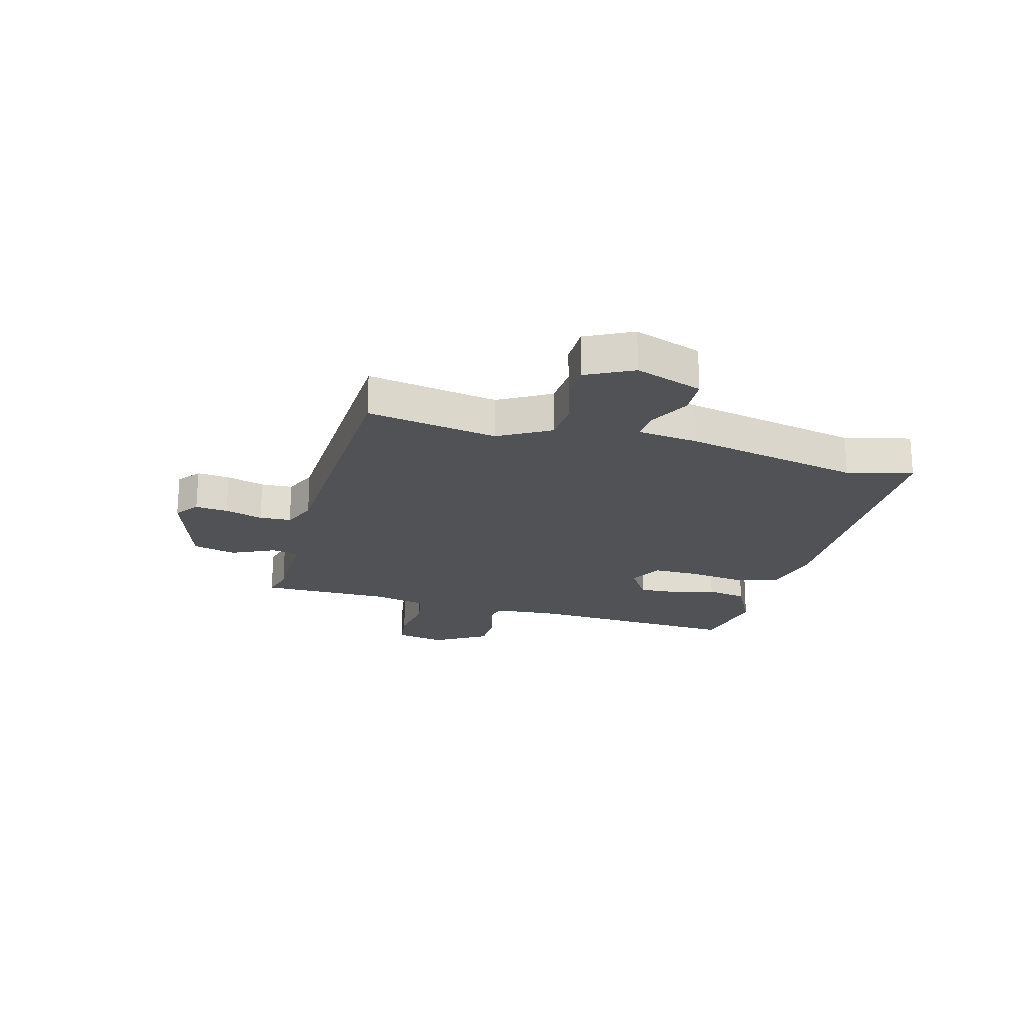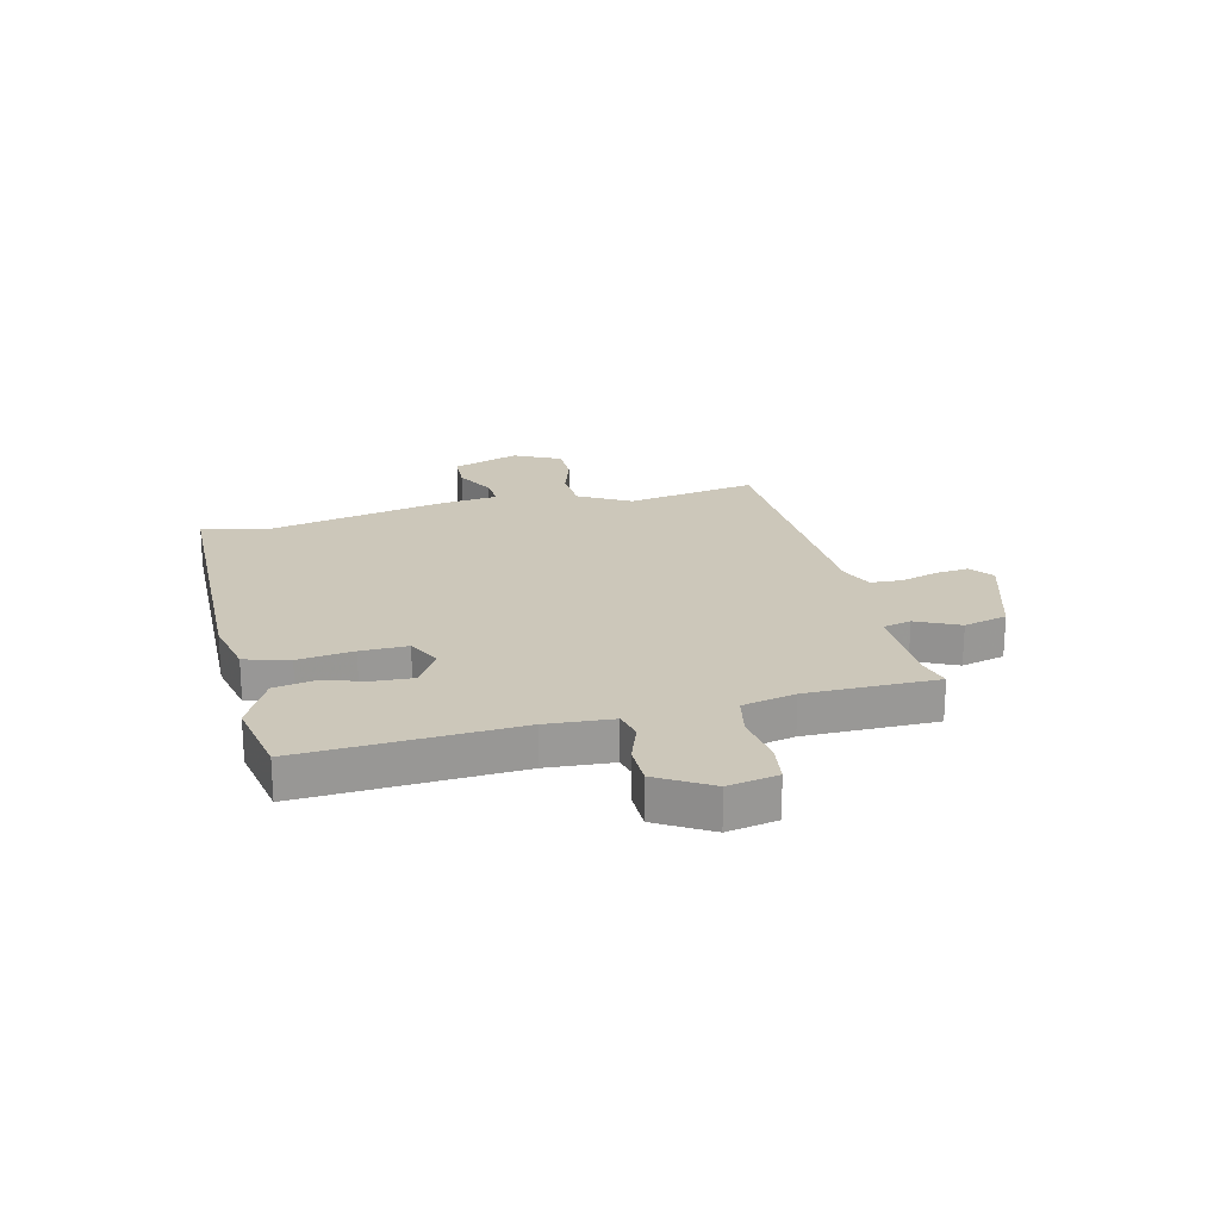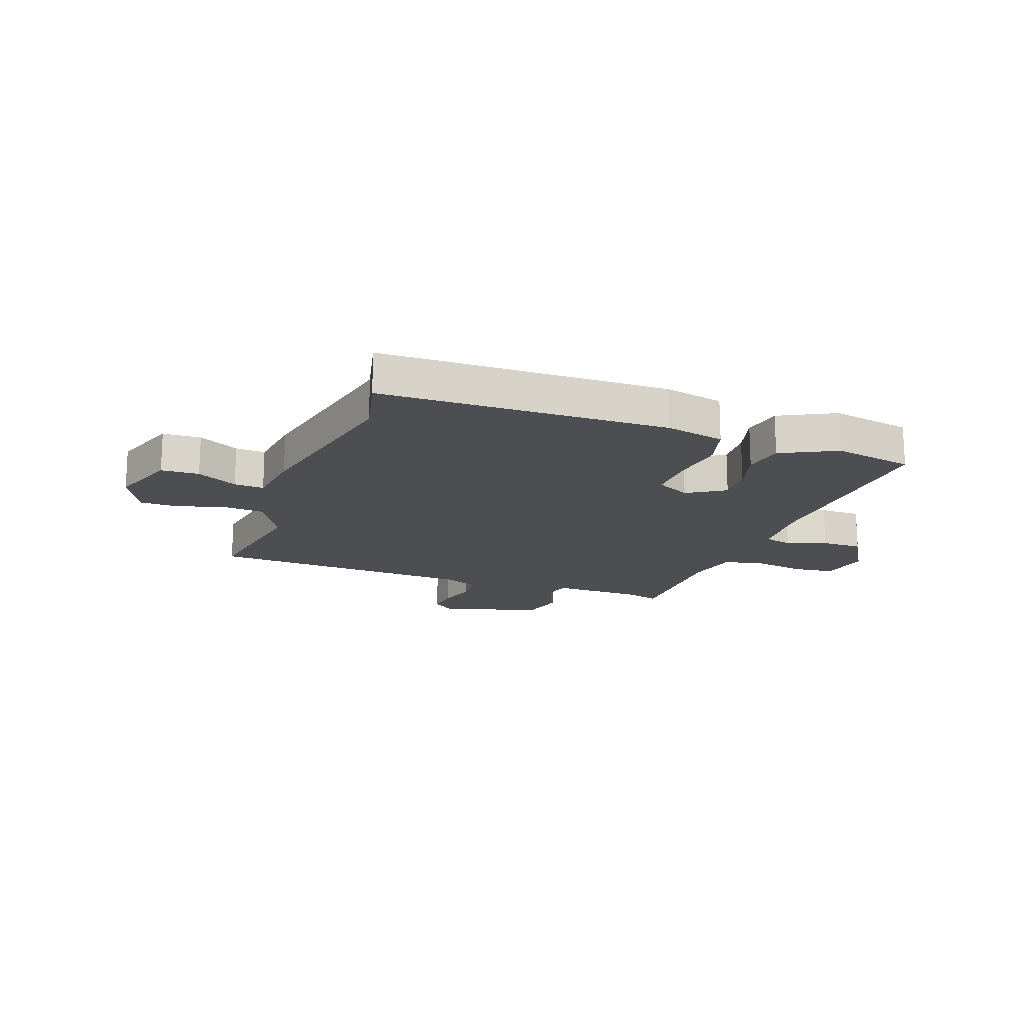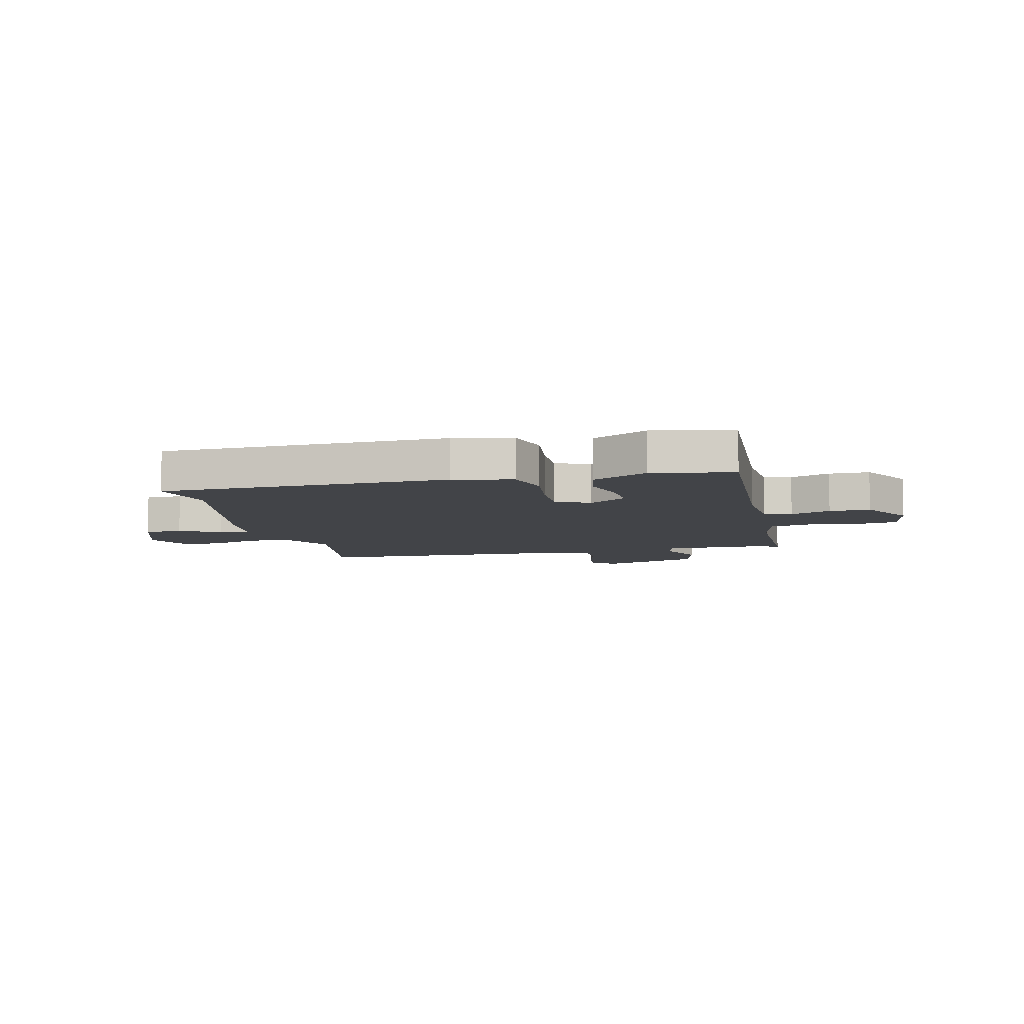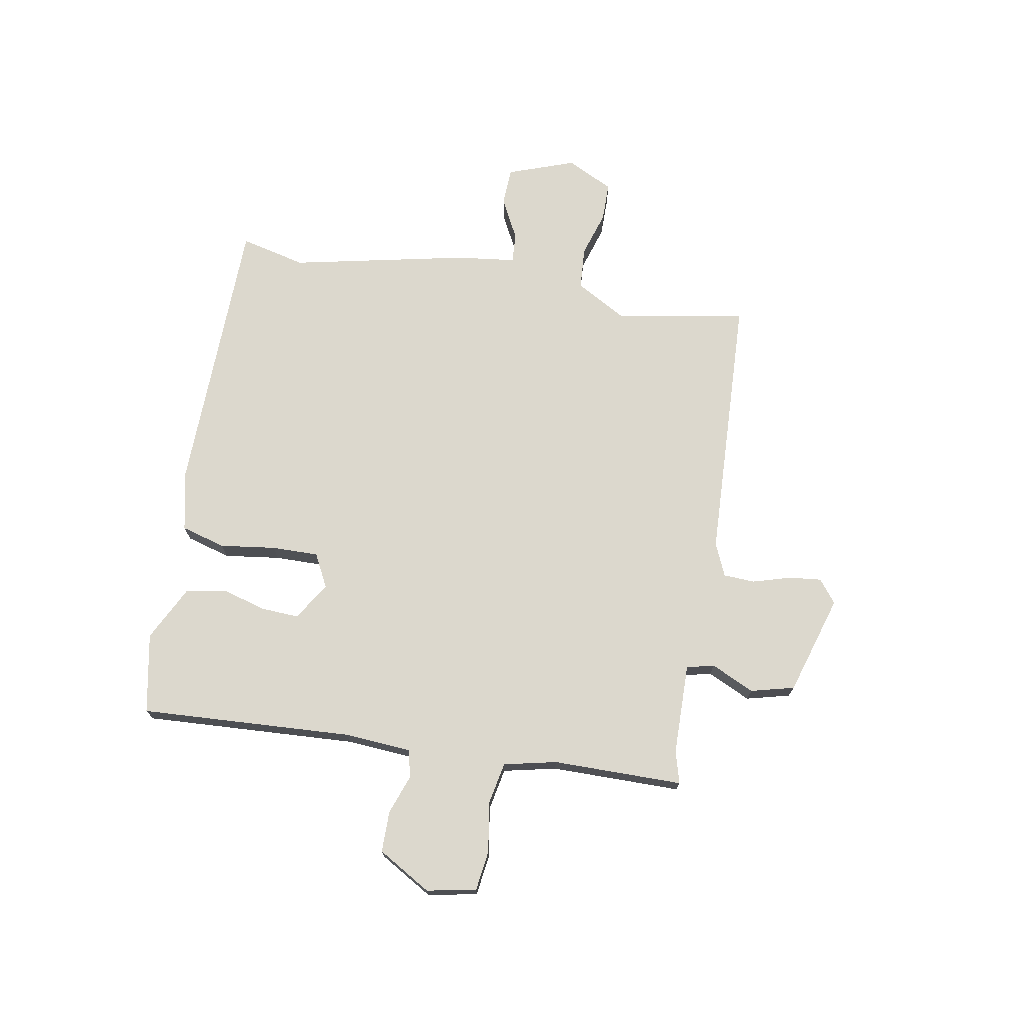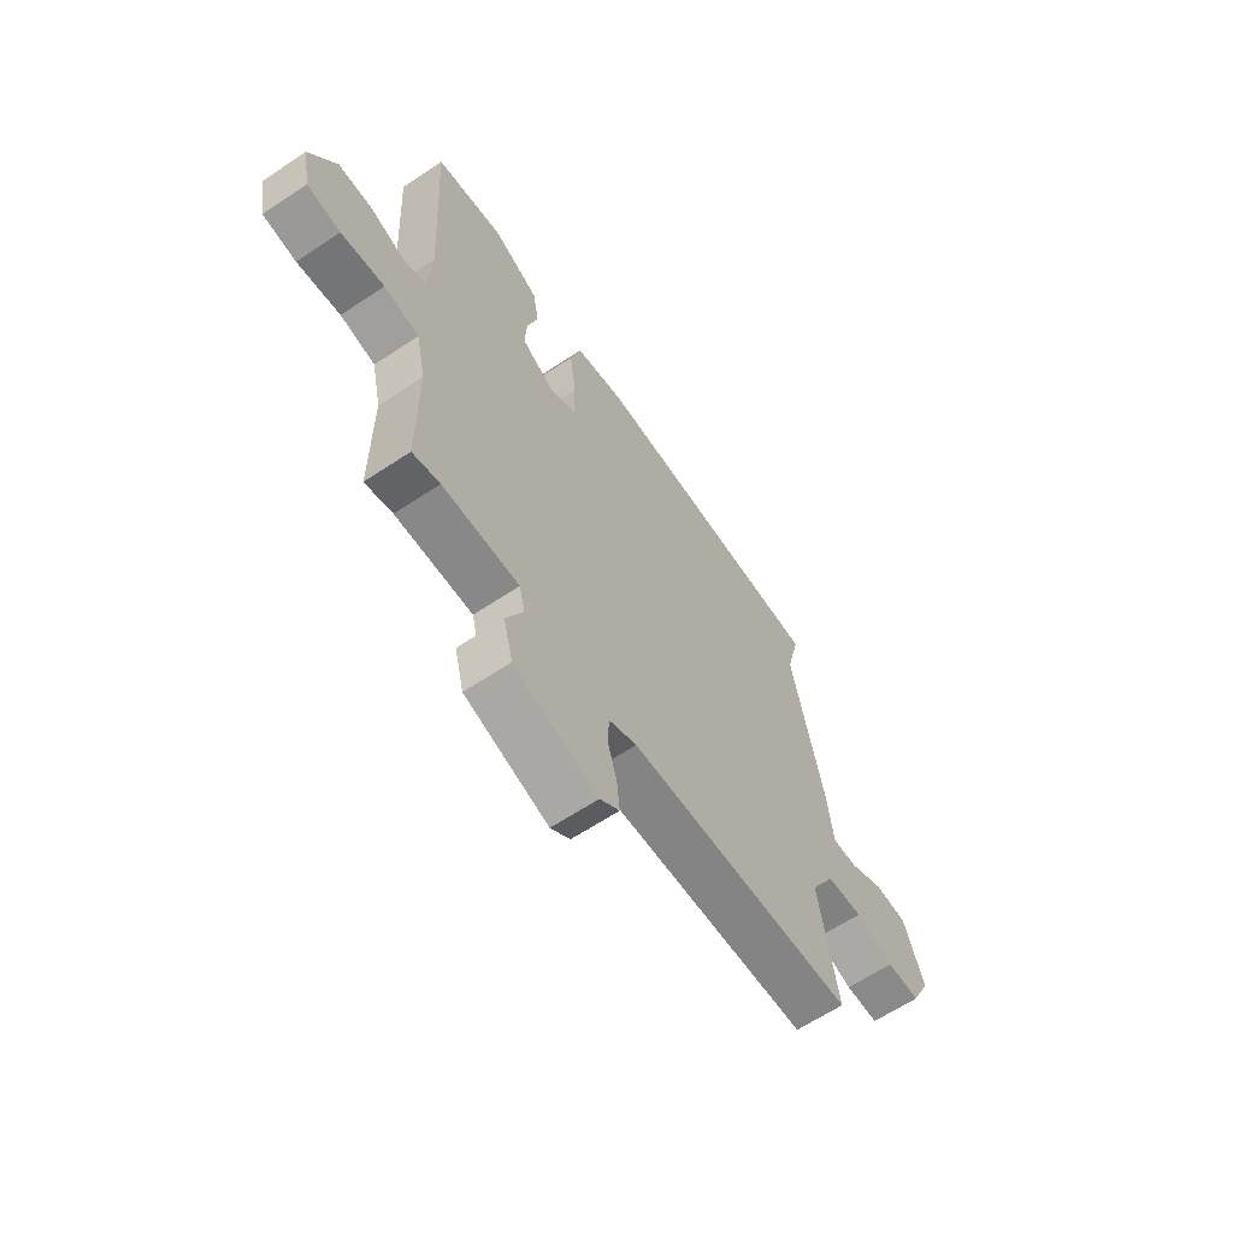
<metadata>
{"format":"obj","ext":"obj","renderer":"f3d","projection":"perspective","resolution":1024,"background":"white","views":[{"elev":-21.0,"azim":-105.2,"up":"+Y"},{"elev":21.4,"azim":76.2,"up":"+Y"},{"elev":-17.2,"azim":-20.1,"up":"+Y"},{"elev":-7.9,"azim":13.2,"up":"+Y"},{"elev":72.4,"azim":99.8,"up":"+Y"},{"elev":-63.2,"azim":124.0,"up":"+Z"}]}
</metadata>
<code>
v 0.455 0.07 -0.525
v 0.396 0.07 -0.509
v 0.231 0.07 -0.507
v 0.219 0.07 -0.557
v 0.256 0.07 -0.635
v 0.236 0.07 -0.714
v 0.056 0.07 -0.77
v 0.014 0.07 -0.738
v 0.02 0.07 -0.679
v 0.04 0.07 -0.61
v 0.037 0.07 -0.553
v -0.023 0.07 -0.527
v -0.51 0.07 -0.507
v -0.47 0.07 -0.271
v -0.523 0.07 -0.178
v -0.6 0.07 -0.173
v -0.682 0.07 -0.199
v -0.753 0.07 -0.199
v -0.795 0.07 -0.115
v -0.752 0.07 0.007
v -0.683 0.07 0.01
v -0.609 0.07 -0.028
v -0.555 0.07 -0.031
v -0.542 0.07 0.077
v -0.475 0.07 0.398
v -0.504 0.07 0.517
v 0.015 0.07 0.529
v 0.122 0.07 0.506
v 0.145 0.07 0.426
v 0.132 0.07 0.325
v 0.131 0.07 0.24
v 0.192 0.07 0.209
v 0.26 0.07 0.252
v 0.256 0.07 0.321
v 0.233 0.07 0.4
v 0.246 0.07 0.473
v 0.346 0.07 0.524
v 0.491 0.07 0.497
v 0.471 0.07 0.11
v 0.48 0.07 -0.01
v 0.53 0.07 -0.022
v 0.602 0.07 0.004
v 0.676 0.07 0.004
v 0.733 0.07 -0.092
v 0.716 0.07 -0.182
v 0.644 0.07 -0.192
v 0.551 0.07 -0.178
v 0.476 0.07 -0.193
v 0.455 0.07 -0.289
v 0.455 0 -0.525
v 0.396 0 -0.509
v 0.231 0 -0.507
v 0.219 0 -0.557
v 0.256 0 -0.635
v 0.236 0 -0.714
v 0.056 0 -0.77
v 0.014 0 -0.738
v 0.02 0 -0.679
v 0.04 0 -0.61
v 0.037 0 -0.553
v -0.023 0 -0.527
v -0.51 0 -0.507
v -0.47 0 -0.271
v -0.523 0 -0.178
v -0.6 0 -0.173
v -0.682 0 -0.199
v -0.753 0 -0.199
v -0.795 0 -0.115
v -0.752 0 0.007
v -0.683 0 0.01
v -0.609 0 -0.028
v -0.555 0 -0.031
v -0.542 0 0.077
v -0.475 0 0.398
v -0.504 0 0.517
v 0.015 0 0.529
v 0.122 0 0.506
v 0.145 0 0.426
v 0.132 0 0.325
v 0.131 0 0.24
v 0.192 0 0.209
v 0.26 0 0.252
v 0.256 0 0.321
v 0.233 0 0.4
v 0.246 0 0.473
v 0.346 0 0.524
v 0.491 0 0.497
v 0.471 0 0.11
v 0.48 0 -0.01
v 0.53 0 -0.022
v 0.602 0 0.004
v 0.676 0 0.004
v 0.733 0 -0.092
v 0.716 0 -0.182
v 0.644 0 -0.192
v 0.551 0 -0.178
v 0.476 0 -0.193
v 0.455 0 -0.289
f 44 45 46 47
f 44 47 48
f 41 42 43 44
f 40 41 44 48
f 39 40 48 49
f 37 38 39
f 34 35 36 37
f 33 34 37 39
f 32 33 39 49
f 27 28 29 30
f 25 26 27 30
f 23 24 25 30
f 23 30 31
f 19 20 21 22
f 19 22 23
f 16 17 18 19
f 15 16 19 23
f 14 15 23 31
f 12 13 14 31
f 7 8 9 10
f 7 10 11
f 4 5 6 7
f 3 4 7 11
f 32 49 1 2
f 31 32 2 3
f 3 11 12 31
f 96 95 94 93
f 97 96 93
f 93 92 91 90
f 97 93 90 89
f 98 97 89 88
f 88 87 86
f 86 85 84 83
f 88 86 83 82
f 98 88 82 81
f 79 78 77 76
f 79 76 75 74
f 79 74 73 72
f 80 79 72
f 71 70 69 68
f 72 71 68
f 68 67 66 65
f 72 68 65 64
f 80 72 64 63
f 80 63 62 61
f 59 58 57 56
f 60 59 56
f 56 55 54 53
f 60 56 53 52
f 51 50 98 81
f 52 51 81 80
f 80 61 60 52
f 1 50 51 2
f 2 51 52 3
f 3 52 53 4
f 4 53 54 5
f 5 54 55 6
f 6 55 56 7
f 7 56 57 8
f 8 57 58 9
f 9 58 59 10
f 10 59 60 11
f 11 60 61 12
f 12 61 62 13
f 13 62 63 14
f 14 63 64 15
f 15 64 65 16
f 16 65 66 17
f 17 66 67 18
f 18 67 68 19
f 19 68 69 20
f 20 69 70 21
f 21 70 71 22
f 22 71 72 23
f 23 72 73 24
f 24 73 74 25
f 25 74 75 26
f 26 75 76 27
f 27 76 77 28
f 28 77 78 29
f 29 78 79 30
f 30 79 80 31
f 31 80 81 32
f 32 81 82 33
f 33 82 83 34
f 34 83 84 35
f 35 84 85 36
f 36 85 86 37
f 37 86 87 38
f 38 87 88 39
f 39 88 89 40
f 40 89 90 41
f 41 90 91 42
f 42 91 92 43
f 43 92 93 44
f 44 93 94 45
f 45 94 95 46
f 46 95 96 47
f 47 96 97 48
f 48 97 98 49
f 49 98 50 1

</code>
